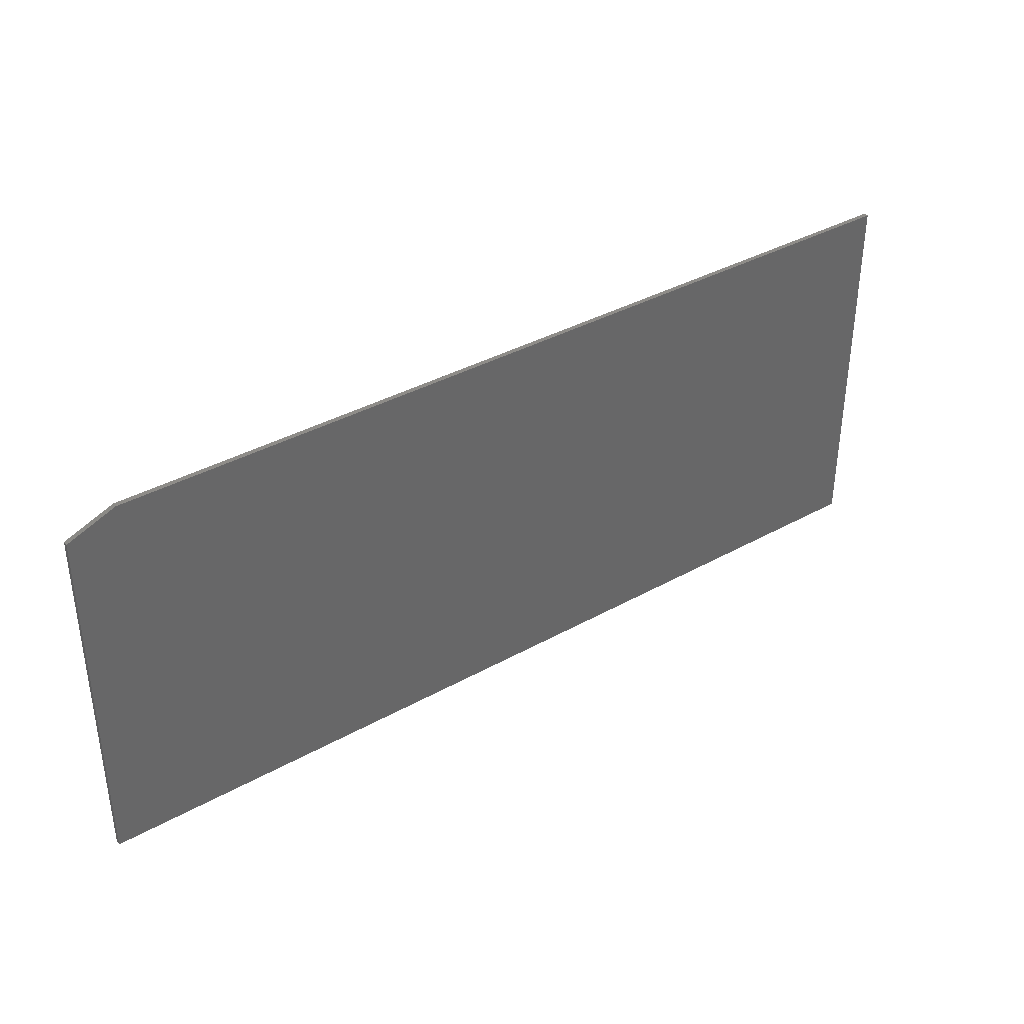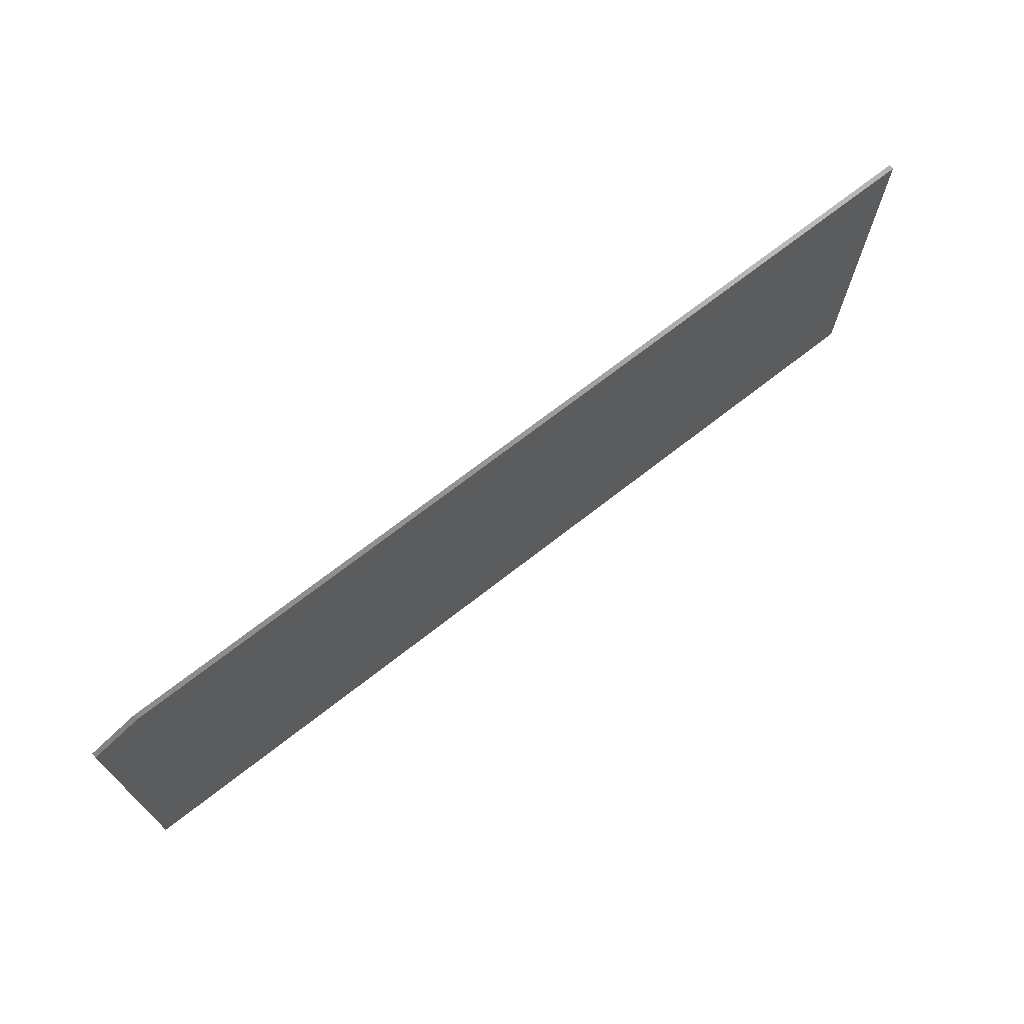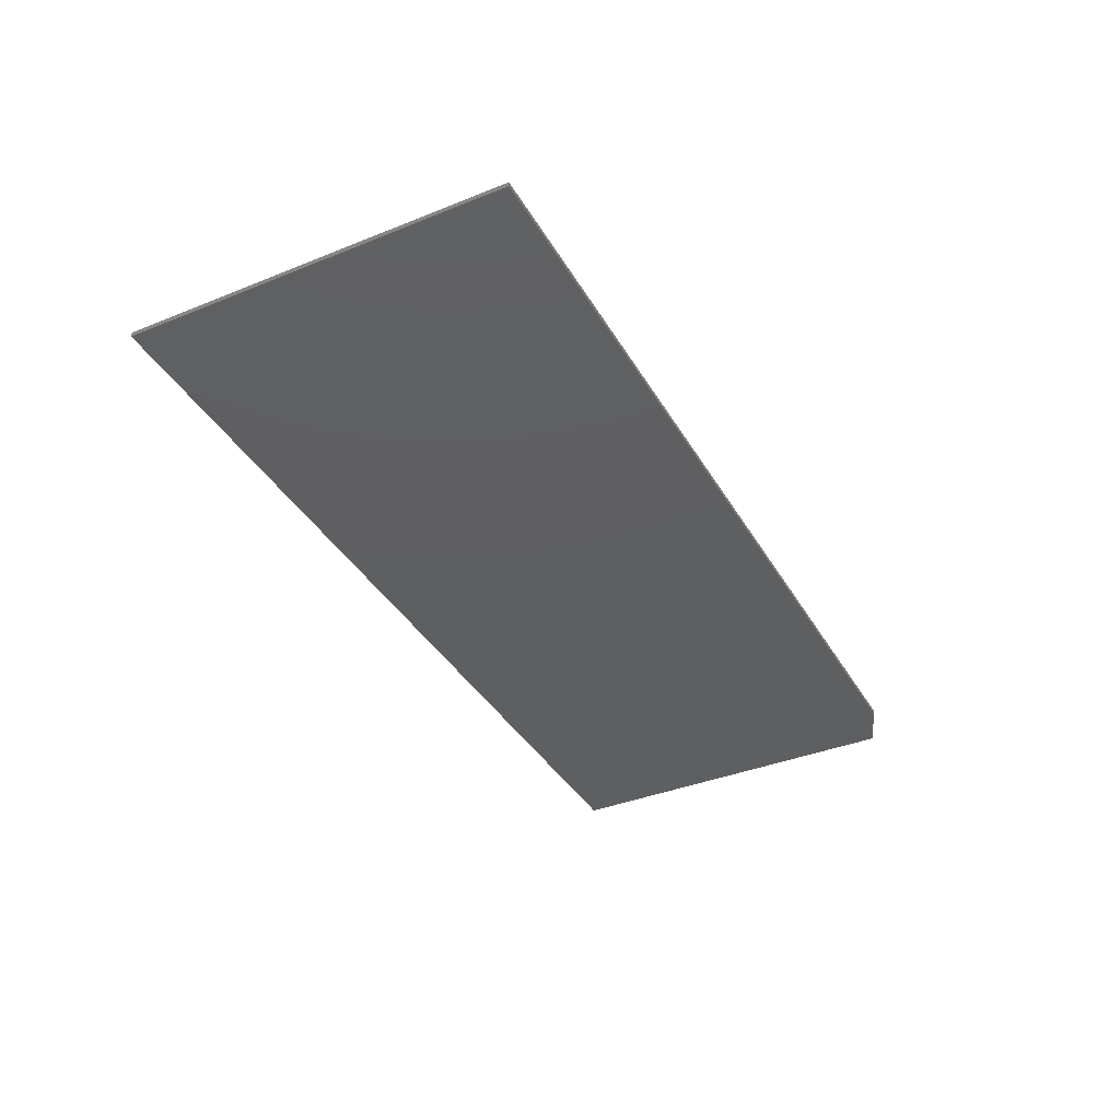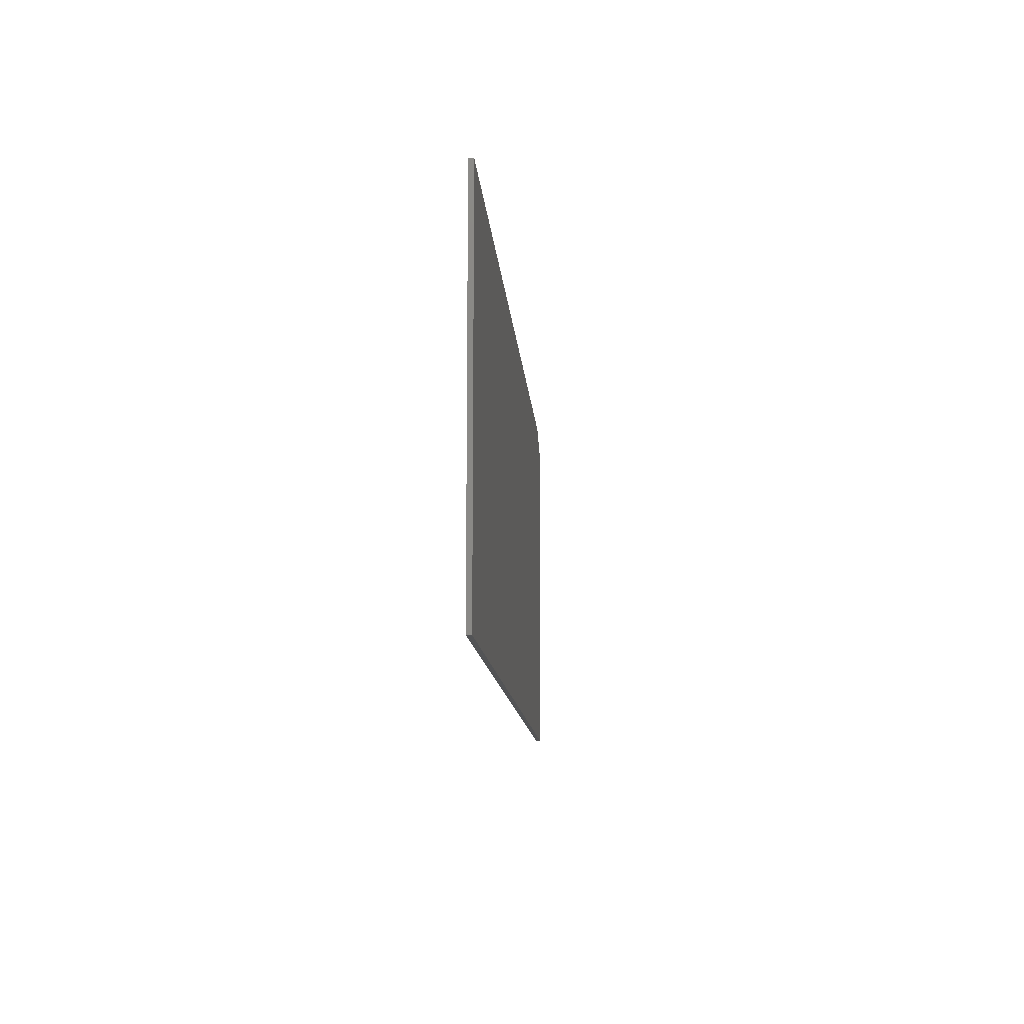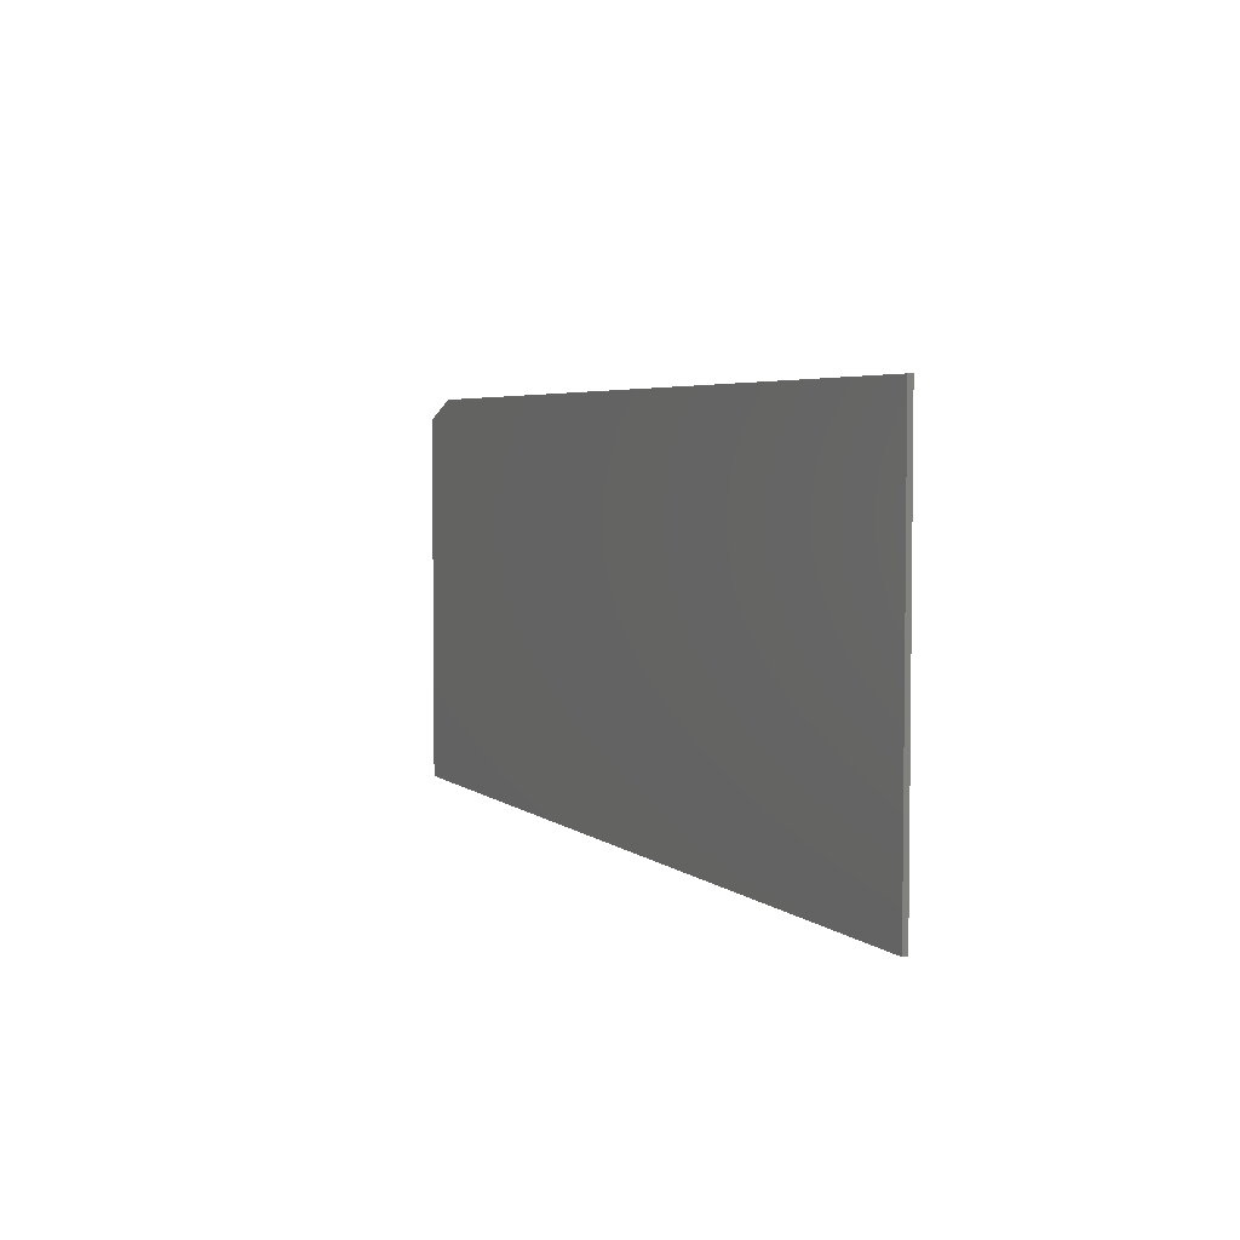
<metadata>
{"format":"stl","ext":"stl","renderer":"f3d","projection":"perspective","resolution":1024,"background":"white","views":[{"elev":36.9,"azim":-35.9,"up":"+Y"},{"elev":70.7,"azim":-38.0,"up":"+Y"},{"elev":-37.9,"azim":117.1,"up":"+Z"},{"elev":-11.7,"azim":94.0,"up":"+Y"},{"elev":4.2,"azim":66.2,"up":"+Y"}]}
</metadata>
<code>
# stl→obj: 10 verts, 16 faces
v -0.75 0 0.007812
v 0.75 0 0.007812
v -0.75 0.5845 0.007812
v 0.75 0.6158 0.007812
v -0.6719 0.6158 0.007812
v -0.6719 0.6158 0
v 0.75 0.6158 0
v -0.75 0.5845 0
v 0.75 0 0
v -0.75 0 0
f 1 2 3
f 3 2 4
f 3 4 5
f 6 7 8
f 8 7 9
f 8 9 10
f 3 8 1
f 1 8 10
f 4 7 5
f 5 7 6
f 3 5 8
f 8 5 6
f 2 9 4
f 4 9 7
f 1 10 2
f 2 10 9

</code>
